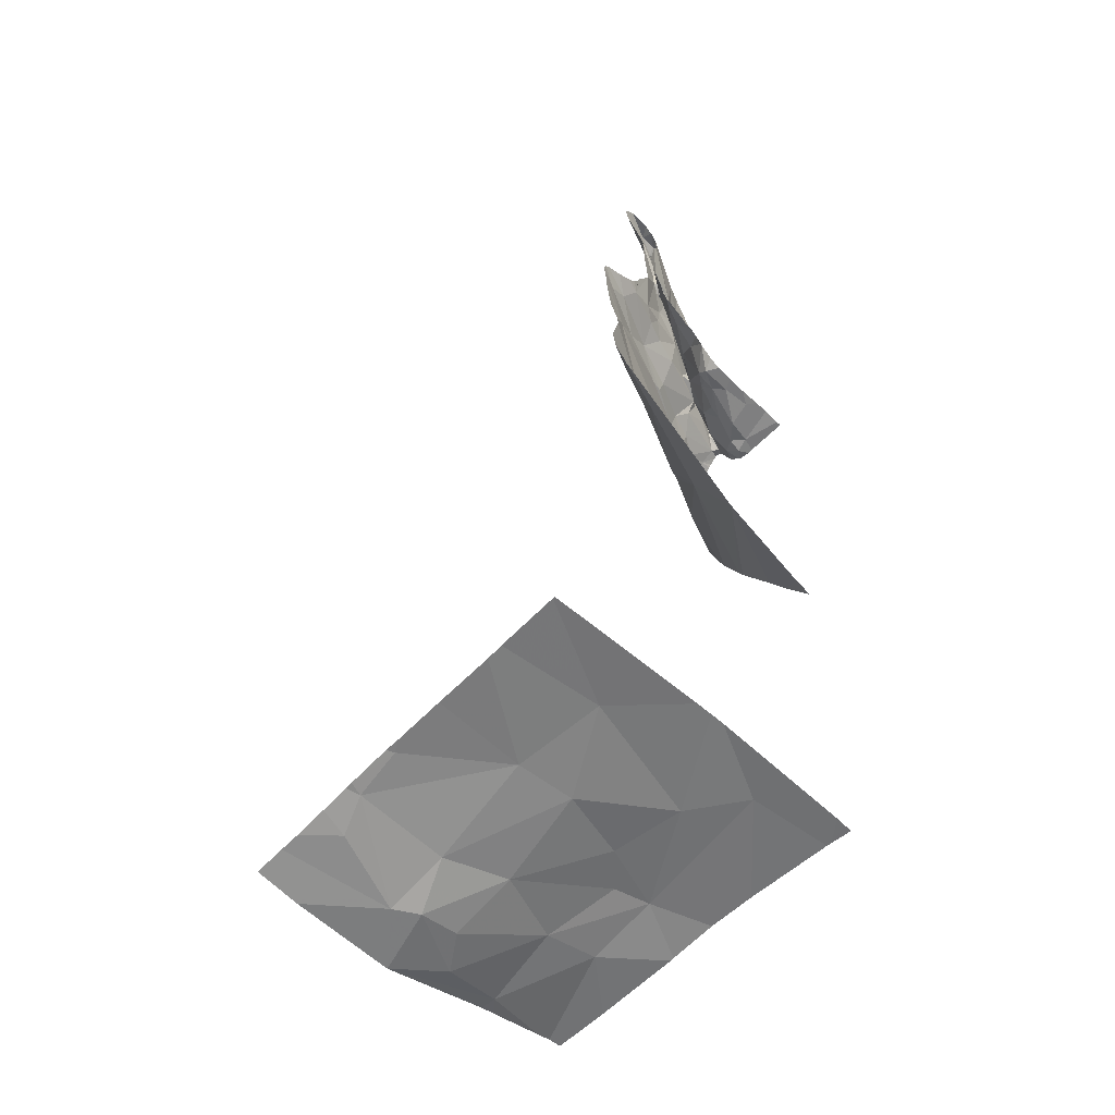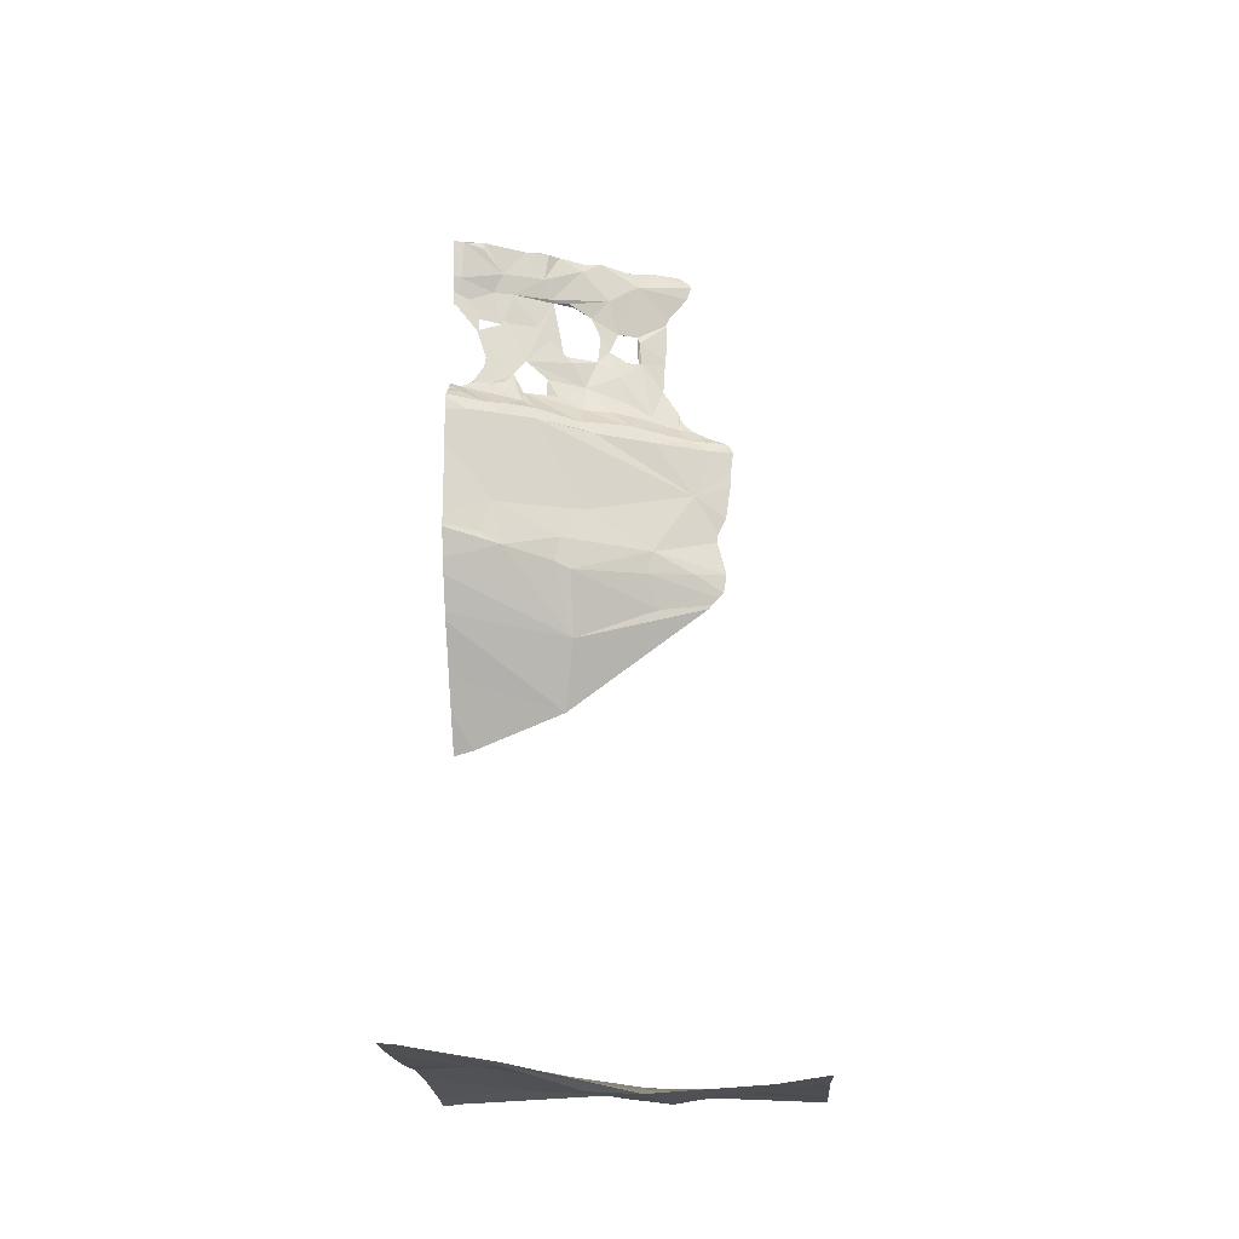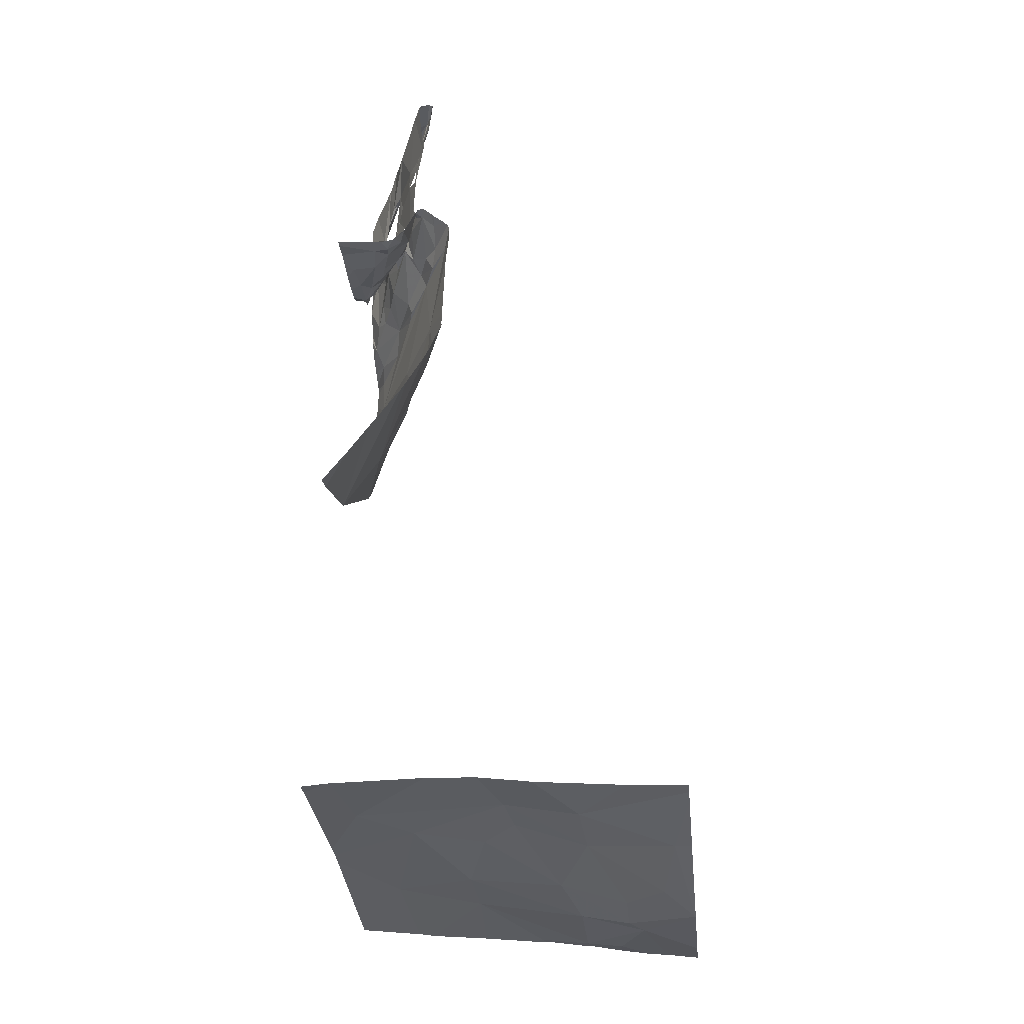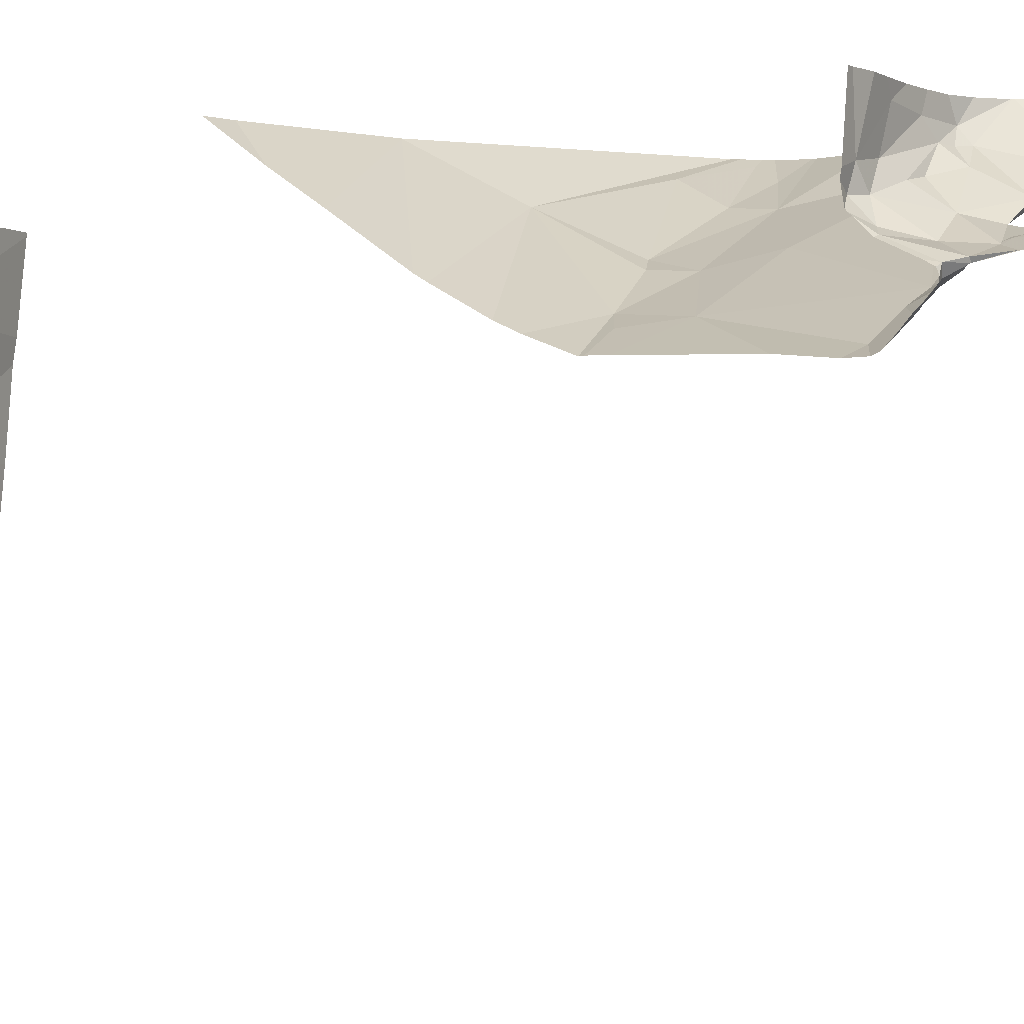
<metadata>
{"format":"obj","ext":"obj","renderer":"f3d","projection":"perspective","resolution":1024,"background":"white","views":[{"elev":-55.0,"azim":135.5,"up":"+Z"},{"elev":-22.6,"azim":4.3,"up":"+Z"},{"elev":-33.9,"azim":-84.2,"up":"+Z"},{"elev":-2.7,"azim":-61.8,"up":"+Y"}]}
</metadata>
<code>
v -63.92 277.5 483.3
v -64.55 275.6 483
v -64.54 275.6 483
v -64.31 275.9 483
v -65.28 277.5 483.3
v -64.2 277.5 486.2
v -64.19 277.5 487
v -65.54 277.5 486.9
v -65.14 275.7 483.1
v -64.22 277.5 486.1
v -64.54 275.6 483
v -64.17 277.5 486.9
v -65.36 276.1 483.2
v -64.8 275.7 483
v -64.28 277.5 487
v -63.91 276 483.1
v -63.83 276.2 483.1
v -64.32 276.2 483.1
v -64.44 275.9 483
v -64 275.6 483
v -64.65 275.9 483.1
v -65.06 276.1 483.2
v -64.66 276.3 483.2
v -65.22 275.6 483.2
v -65.14 275.6 483.1
v -63.8 276.5 483.2
v -64.26 276.8 483.2
v -65.14 276.5 483.3
v -65.34 276.5 483.3
v -64.57 276.8 483.2
v -63.76 276.2 483.2
v -63.76 276.5 483.2
v -64.37 277.5 487
v -65.23 277.3 483.3
v -63.76 277.2 483.3
v -64.24 277.5 486.4
v -64.55 275.6 483
v -65.41 277 486.4
v -63.76 276 483.1
v -63.76 275.7 483.1
v -65.55 276.9 486.9
v -65.03 277 483.3
v -64.96 276.7 483.3
v -64.32 277.2 483.3
v -65.57 277.1 488
v -65.29 277.2 487.9
v -65.46 277.1 488
v -65.6 276.9 487
v -64.2 277.5 486.5
v -65.51 277 488
v -65.61 277 488
v -65.5 277 488
v -65.5 277.1 487.3
v -65.5 277.1 487.2
v -65.5 277.1 487.3
v -63.76 277.5 483.3
v -63.76 276.2 483.2
v -63.76 276.4 483.2
v -64.25 277.5 486.4
v -65.67 275.6 483.2
v -64.24 277.5 486
v -65.28 277.1 488
v -65.4 277.1 487.8
v -65.58 277 487.7
v -65.63 277 487.8
v -65.46 277.1 487.7
v -65.34 277.1 488
v -65.63 277 488
v -65.59 275.6 483.2
v -65.27 277.2 488
v -65.18 277.2 487.5
v -65.41 277.1 487.6
v -65.35 277.1 487.7
v -65.48 277.1 487.3
v -65.41 277.1 487.2
v -65.55 277 487.2
v -65.53 277.1 487.5
v -65.54 277.1 487.5
v -65.53 277.1 487.6
v -65.66 277 487.6
v -65.53 277.1 487.5
v -65.49 277.1 487.3
v -65.44 277.1 487.2
v -65.5 277.1 487.3
v -65.6 275.6 483.2
v -65.67 277 487.7
v -63.76 275.6 483.1
v -64.04 275.6 483
v -65.64 275.6 483.2
v -65.5 277.1 487.3
v -65.61 277 487.1
v -65.36 277 487
v -65.47 276.9 487
v -65.52 275.6 483.2
v -65.64 277 487.1
v -65.44 277.1 487.2
v -65.48 277.1 487
v -65.34 277.2 487
v -65.28 277.2 487.3
v -65.34 277.1 487.2
v -63.76 276.8 483.2
v -65.59 277.1 486.9
v -65.64 277.1 487
v -65.32 277.1 487.1
v -65.29 277.1 487.1
v -65.57 277 487.2
v -63.76 277.1 483.3
v -63.76 275.9 483.1
v -65.61 277.2 486.9
v -65.53 277.2 486.9
v -65.36 277 486.9
v -65.37 277 486.1
v -65.49 276.9 486.2
v -65.02 277.3 485.7
v -65.2 277 486.9
v -65.42 277.1 487.7
v -65.29 277.1 487.1
v -65.16 277.1 488
v -65.1 277.2 488
v -65.18 277.1 487.9
v -65.21 277.1 487
v -65.2 277.1 488
v -65.1 277.2 487.1
v -64.98 277.2 487
v -64.97 277.1 486.9
v -65.02 277.1 486.1
v -65.1 277.1 486.1
v -65.07 277.1 486.2
v -64.59 277.3 486.2
v -64.9 277.2 486.9
v -65.15 277.2 487.7
v -64.95 277.2 486.4
v -64.55 275.6 483
v -65.37 277.3 486.9
v -65.44 277.3 486.9
v -65.41 277.4 486.9
v -65.58 277.3 486.9
v -65.3 277.3 486.9
v -65.2 277.4 486.9
v -65.25 277.4 486.9
v -64.37 277.4 486.1
v -65.07 277.5 485.4
v -64.2 277.5 486.2
v -64.3 277.5 486
v -64.37 277.4 486.6
v -64.45 277.5 487
v -64.39 277.4 486.9
v -64.28 277.4 486.9
v -65.45 277.5 486.9
v -63.76 277.5 483.3
v -64.98 277.4 487.1
v -65.08 277.4 487
v -65.09 277.4 486.9
v -65.14 277.4 486.9
v -65.17 277.3 487
v -65.16 277.2 487.2
v -64.74 277.4 487.2
v -64.81 277.3 487.1
v -64.96 277.3 487.2
v -64.68 277.4 487.1
v -64.6 277.4 487.1
v -65.07 277.3 488
v -64.86 277.4 487.6
v -64.78 277.4 487.6
v -64.68 277.4 487.6
v -64.88 277.3 488
v -64.98 277.2 487.9
v -64.96 277.3 488
v -64.77 277.4 488
v -64.7 277.4 488
v -64.71 277.4 488
v -64.83 277.4 487.5
v -64.74 277.4 487.4
v -64.71 277.4 487.4
v -64.58 277.3 486.9
v -64.66 277.4 487.5
v -64.77 277.4 487.3
v -64.66 277.4 487.6
v -64.67 277.4 487.5
v -64.67 277.4 487.9
v -64.6 277.4 488
v -65.03 277.3 487.4
v -64.83 277.3 487.8
v -64.71 277.4 488
v -64.6 277.5 488
v -65.08 277.3 487.4
v -64.89 277.3 487.4
v -64.56 277.5 488
v -64.88 277.3 487.6
v -65.17 277.2 487.2
v -64.93 277.3 487.7
v -65.03 277.3 487.7
v -65.05 277.3 487.7
v -65.13 277.2 487.7
v -64.95 277.3 488
v -64.82 277.4 487.4
v -64.72 277.3 487
v -64.96 277.3 487.1
v -65.03 277.3 487.2
v -64.88 277.4 487.3
v -64.85 277.4 487.2
v -64.56 277.4 485.9
v -64.62 277.3 486.1
v -64.73 277.5 487.3
v -65.67 275.9 483.2
v -65.67 275.6 483.2
v -65.64 277.5 486.9
v -65.67 276.3 483.3
v -65.67 276.9 483.3
v -65.67 276.6 483.3
v -65.67 276.8 486.3
v -65.67 276.8 486.7
v -65.67 276.4 483.3
v -65.67 276.8 487
v -65.67 276.8 486.9
v -65.67 276.9 487.1
v -65.67 277 487.1
v -65.67 277 488
v -65.67 276.9 488
v -65.67 277 488
v -65.67 277 488
v -65.67 277 488
v -65.67 277 487.8
v -65.67 277 487.9
v -65.67 277 487.7
v -65.67 277 487.6
v -65.67 277 488
v -65.67 277 488
v -65.67 277 487.7
v -65.67 277 487.7
v -65.67 277 487.7
v -65.67 277 487.7
v -65.67 277 487.1
v -65.67 277 487.1
v -65.67 277 487.1
v -65.67 277.2 486.9
v -65.67 277.1 486.9
v -65.67 276.8 487
v -65.67 276.9 487
v -65.67 276.9 487.1
v -65.67 277.1 487
v -65.67 277 487.1
v -65.67 277.2 486.9
v -65.67 276.9 486.1
v -65.67 276.8 486.2
v -65.67 276.9 486.2
v -65.67 276.9 486
v -65.67 277 485.8
v -65.67 277 487.6
v -65.67 277 487.6
v -65.67 277.2 486.9
v -65.67 277.1 485.8
v -65.67 277.2 485.5
v -65.67 277.4 483.3
v -65.67 277.3 483.3
v -65.67 277.3 486.9
v -65.67 277.4 485.3
v -65.67 277.4 483.3
v -65.56 277.5 485.2
v -65.07 277.5 485.4
v -64.15 277.5 486.9
v -64.16 277.5 486.8
v -64.98 277.5 487
v -64.94 277.5 487.1
v -64.98 277.5 487
v -64.98 277.5 487
v -64.38 277.5 488
v -64.44 277.5 488
v -64.6 277.5 488
v -64.64 277.5 487.9
v -64.37 277.5 488
v -64.52 277.5 487.5
v -64.51 277.5 487.7
v -64.53 277.5 488
v -64.55 277.5 488
v -64.5 277.5 487.8
v -64.4 277.5 487.9
v -64.52 277.5 487.7
v -64.3 277.5 486
v -64.28 277.5 486
v -64.9 277.5 487.1
v -64.81 277.5 487.2
v -64.86 277.5 487.1
v -65.04 277.5 485.4
v -64.59 277.5 487.5
v -64.59 277.5 487.5
v -64.62 277.5 487.3
v -64.62 277.5 487.4
v -65.22 277.5 486.9
v -65.33 277.5 486.9
v -65.12 277.5 486.9
v -64.72 277.5 487.2
v -65.05 277.5 487
v -64.67 277.5 487.3
v -64.53 277.5 487.5
v -64.54 277.5 487.3
v -64.64 277.5 487.8
v -64.45 277.5 487.2
v -64.53 277.5 487.3
v -64.53 277.5 487.3
v -64.6 277.5 488
v -64.61 277.5 487.8
v -64.73 277.5 483.4
v -64.81 277.5 483.4
v -64.17 277.5 486.7
v -64.64 277.5 483.4
v -64.41 277.5 487.1
v -64.44 277.5 487.1
v -65.07 277.5 485.4
v -64.69 277.5 487.2
v -64.58 277.5 487.6
v -65.07 277.5 485.4
v -65.51 277.5 485.2
v -65.57 277.5 483.3
v -65.61 277.5 483.3
v -65.66 277.5 486.9
v -65.67 277.5 486.9
v -65.62 277.5 483.3
v -65.67 277.5 485.2
v -65.67 277.5 483.3
f 4 2 3
f 59 129 143
f 61 144 202
f 69 205 85
f 94 13 69
f 277 180 276
f 2 14 9
f 2 9 25
f 4 16 17
f 143 129 6
f 4 18 19
f 16 4 40
f 69 13 205
f 4 19 2
f 19 21 14
f 22 14 21
f 23 21 19
f 2 19 14
f 18 4 17
f 26 17 57
f 89 206 60
f 207 137 8
f 17 16 39
f 18 17 27
f 276 180 165
f 22 23 28
f 22 13 9
f 9 14 22
f 22 21 23
f 13 22 29
f 19 18 23
f 23 18 30
f 29 34 209
f 27 30 18
f 94 9 13
f 26 27 17
f 208 29 213
f 275 188 274
f 27 26 32
f 22 28 29
f 30 42 43
f 27 44 30
f 42 29 43
f 30 43 23
f 23 43 28
f 29 28 43
f 29 42 34
f 30 44 42
f 46 45 47
f 51 50 52
f 54 53 55
f 62 52 63
f 274 188 268
f 65 64 66
f 52 68 220
f 68 52 47
f 45 68 47
f 218 52 221
f 273 178 272
f 67 52 62
f 67 70 47
f 67 47 52
f 63 50 51
f 72 71 73
f 65 63 51
f 52 50 63
f 66 63 65
f 75 74 76
f 78 77 79
f 80 79 81
f 78 82 77
f 64 80 78
f 64 78 79
f 64 79 72
f 66 64 72
f 83 75 76
f 82 84 74
f 80 86 225
f 227 45 228
f 81 72 78
f 65 51 219
f 272 178 176
f 271 180 277
f 90 55 53
f 84 90 53
f 92 91 93
f 82 54 84
f 54 90 84
f 54 55 90
f 91 95 233
f 82 96 54
f 91 83 76
f 98 97 96
f 91 76 95
f 100 99 75
f 103 102 236
f 74 84 53
f 74 53 54
f 72 75 99
f 75 72 82
f 105 104 83
f 91 105 83
f 214 93 238
f 76 74 54
f 106 76 54
f 106 54 96
f 106 96 97
f 106 95 76
f 238 48 239
f 217 91 235
f 95 106 103
f 91 48 93
f 91 92 105
f 95 103 241
f 270 184 269
f 236 109 243
f 110 102 97
f 111 93 41
f 92 93 111
f 269 185 301
f 113 38 211
f 81 82 72
f 38 115 41
f 80 116 79
f 228 80 249
f 82 74 75
f 268 181 267
f 73 63 66
f 267 181 180
f 81 79 77
f 77 82 81
f 73 66 72
f 72 79 116
f 99 100 116
f 116 45 46
f 78 72 100
f 86 80 64
f 86 64 65
f 86 65 223
f 78 80 81
f 100 82 78
f 80 45 116
f 117 98 96
f 100 117 96
f 100 104 117
f 75 104 100
f 75 83 104
f 106 97 103
f 97 102 103
f 41 115 111
f 38 113 112
f 266 153 265
f 114 112 244
f 212 41 215
f 245 113 246
f 116 100 72
f 82 100 96
f 119 118 120
f 121 117 105
f 105 92 121
f 120 63 73
f 62 118 122
f 67 62 70
f 62 122 70
f 118 119 122
f 120 118 62
f 63 120 62
f 117 104 105
f 124 117 121
f 125 124 121
f 111 115 121
f 92 111 121
f 115 125 121
f 114 126 127
f 112 128 38
f 112 127 128
f 126 129 128
f 127 126 128
f 127 112 114
f 115 130 125
f 73 131 120
f 38 132 115
f 38 128 132
f 98 134 110
f 70 46 47
f 265 152 263
f 135 110 134
f 135 136 137
f 102 110 109
f 110 135 137
f 134 98 138
f 135 134 139
f 137 136 149
f 139 140 135
f 140 136 135
f 44 27 107
f 254 34 5
f 97 98 110
f 71 72 99
f 138 139 134
f 109 110 137
f 251 137 256
f 129 141 6
f 10 144 61
f 146 147 15
f 264 151 201
f 7 148 12
f 260 253 313
f 261 145 262
f 153 152 265
f 154 153 139
f 154 155 152
f 153 140 139
f 158 157 159
f 157 160 161
f 119 162 122
f 165 164 163
f 167 166 168
f 170 169 171
f 173 172 174
f 148 147 175
f 176 174 177
f 176 178 179
f 171 180 181
f 99 182 71
f 183 180 166
f 162 46 70
f 185 184 170
f 186 182 187
f 159 156 123
f 162 70 122
f 170 184 169
f 188 185 181
f 184 185 269
f 168 166 169
f 166 171 169
f 162 119 168
f 181 170 171
f 187 189 163
f 176 177 161
f 267 180 271
f 191 189 164
f 119 167 168
f 193 192 191
f 194 192 193
f 183 167 131
f 162 168 195
f 188 181 268
f 120 131 167
f 174 176 179
f 183 191 164
f 183 193 191
f 276 165 278
f 195 168 169
f 169 184 195
f 174 179 173
f 163 172 196
f 158 160 157
f 130 197 125
f 159 198 158
f 159 123 198
f 71 182 186
f 199 190 156
f 159 177 187
f 163 191 195
f 187 182 159
f 163 189 191
f 199 200 201
f 183 166 167
f 131 193 183
f 194 116 46
f 98 117 190
f 167 119 120
f 194 71 186
f 73 71 194
f 194 131 73
f 156 190 123
f 99 159 182
f 117 123 190
f 139 155 154
f 147 146 197
f 197 175 147
f 146 160 197
f 197 158 198
f 146 161 160
f 124 125 197
f 198 117 124
f 123 117 198
f 139 138 155
f 197 198 124
f 172 163 164
f 142 114 248
f 115 132 145
f 130 175 197
f 202 114 279
f 203 126 202
f 129 132 128
f 126 114 202
f 264 201 281
f 156 99 194
f 151 199 201
f 201 204 282
f 163 195 184
f 279 142 284
f 179 165 285
f 200 196 173
f 287 179 288
f 194 186 156
f 196 172 173
f 196 200 187
f 187 200 156
f 145 175 130
f 130 115 145
f 145 129 59
f 145 132 129
f 203 129 126
f 61 202 280
f 203 202 144
f 136 140 289
f 289 153 291
f 138 98 155
f 152 151 263
f 152 199 151
f 175 145 148
f 199 152 190
f 152 153 154
f 156 159 99
f 204 173 287
f 194 193 131
f 192 46 162
f 46 192 194
f 162 195 192
f 183 164 180
f 156 186 187
f 201 200 204
f 164 165 180
f 197 160 158
f 157 161 177
f 196 187 163
f 159 157 177
f 163 184 270
f 165 179 178
f 164 189 172
f 161 146 299
f 177 174 172
f 296 161 300
f 172 187 177
f 191 192 195
f 189 187 172
f 185 188 275
f 185 170 181
f 166 180 171
f 165 178 273
f 129 203 141
f 141 203 144
f 272 176 295
f 152 155 190
f 98 190 155
f 116 194 99
f 165 163 297
f 34 42 303
f 204 200 173
f 199 156 200
f 44 56 1
f 258 254 315
f 303 44 306
f 263 151 264
f 205 13 208
f 205 206 89
f 262 145 305
f 5 34 304
f 208 13 29
f 209 34 255
f 210 29 209
f 261 148 145
f 211 38 212
f 260 142 253
f 212 38 41
f 213 29 210
f 259 257 319
f 214 41 93
f 215 41 214
f 12 148 261
f 216 48 217
f 217 48 91
f 7 147 148
f 218 51 52
f 219 51 218
f 33 146 15
f 220 68 222
f 221 52 220
f 15 147 7
f 222 68 227
f 223 65 224
f 36 145 59
f 224 65 219
f 225 86 232
f 226 80 225
f 49 145 36
f 227 68 45
f 85 205 89
f 228 45 80
f 229 86 230
f 10 141 144
f 230 86 231
f 88 4 3
f 231 86 223
f 232 86 229
f 87 40 20
f 233 95 234
f 35 44 107
f 234 95 242
f 235 91 233
f 133 2 25
f 236 102 109
f 237 103 236
f 56 44 35
f 6 141 10
f 238 93 48
f 107 27 101
f 239 48 240
f 240 48 216
f 101 27 32
f 37 2 133
f 241 103 237
f 242 95 241
f 31 17 39
f 243 109 251
f 244 112 245
f 25 9 24
f 32 26 58
f 245 112 113
f 246 113 211
f 24 9 94
f 58 26 57
f 247 114 244
f 248 114 247
f 57 17 31
f 8 137 149
f 249 80 250
f 149 136 290
f 250 80 226
f 39 16 108
f 251 109 137
f 20 4 88
f 252 142 248
f 253 142 252
f 108 16 40
f 11 2 37
f 255 34 254
f 40 4 20
f 256 137 207
f 1 56 150
f 253 257 259
f 3 2 11
f 278 165 273
f 279 114 142
f 280 202 279
f 281 201 283
f 282 204 292
f 283 201 282
f 284 142 312
f 285 165 311
f 286 179 285
f 287 173 179
f 288 179 286
f 289 140 153
f 290 136 289
f 291 153 293
f 292 204 310
f 293 153 266
f 294 204 287
f 295 176 296
f 296 176 161
f 297 163 270
f 298 146 308
f 299 146 298
f 300 161 299
f 301 185 275
f 302 165 297
f 303 42 44
f 304 34 303
f 305 145 49
f 306 44 1
f 307 146 33
f 308 146 307
f 309 142 260
f 310 204 294
f 311 165 302
f 312 142 309
f 313 253 259
f 314 254 5
f 315 254 314
f 316 256 207
f 317 256 316
f 318 258 315
f 320 258 318

</code>
